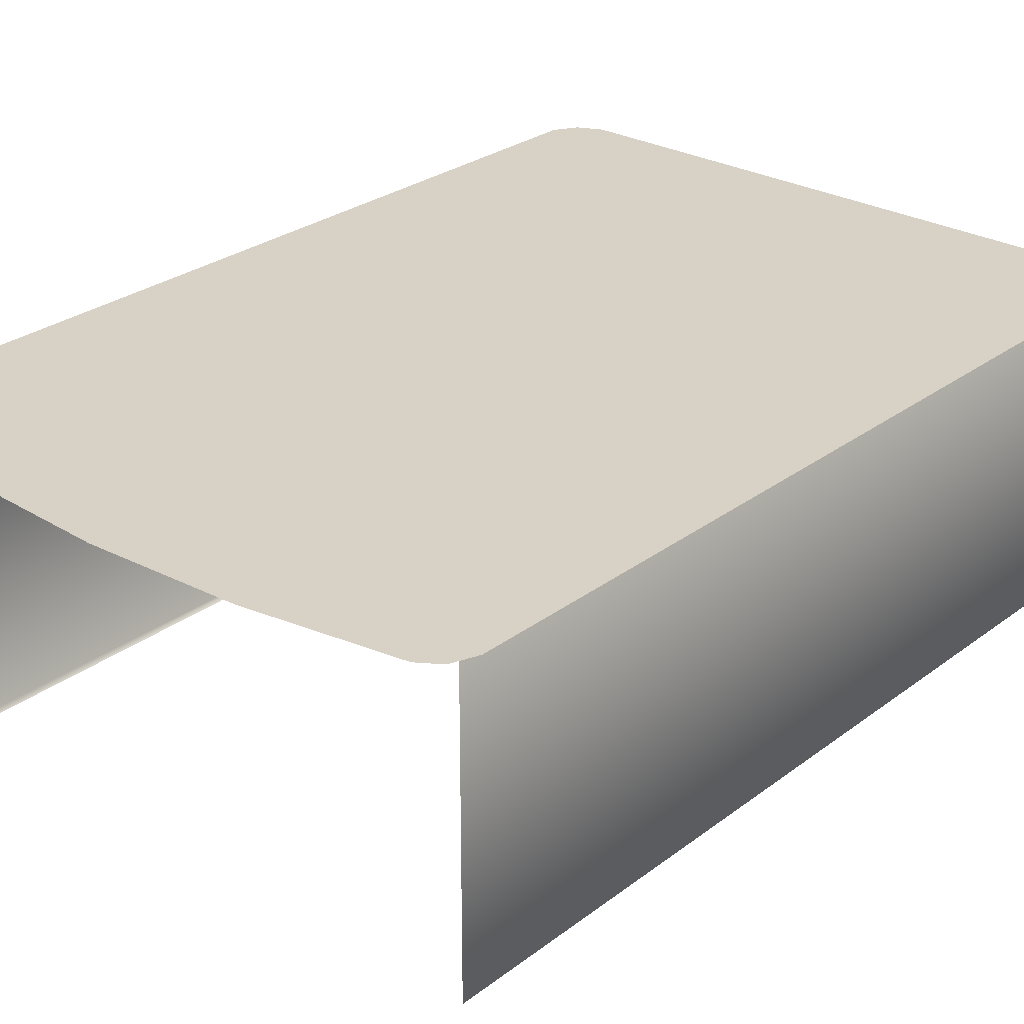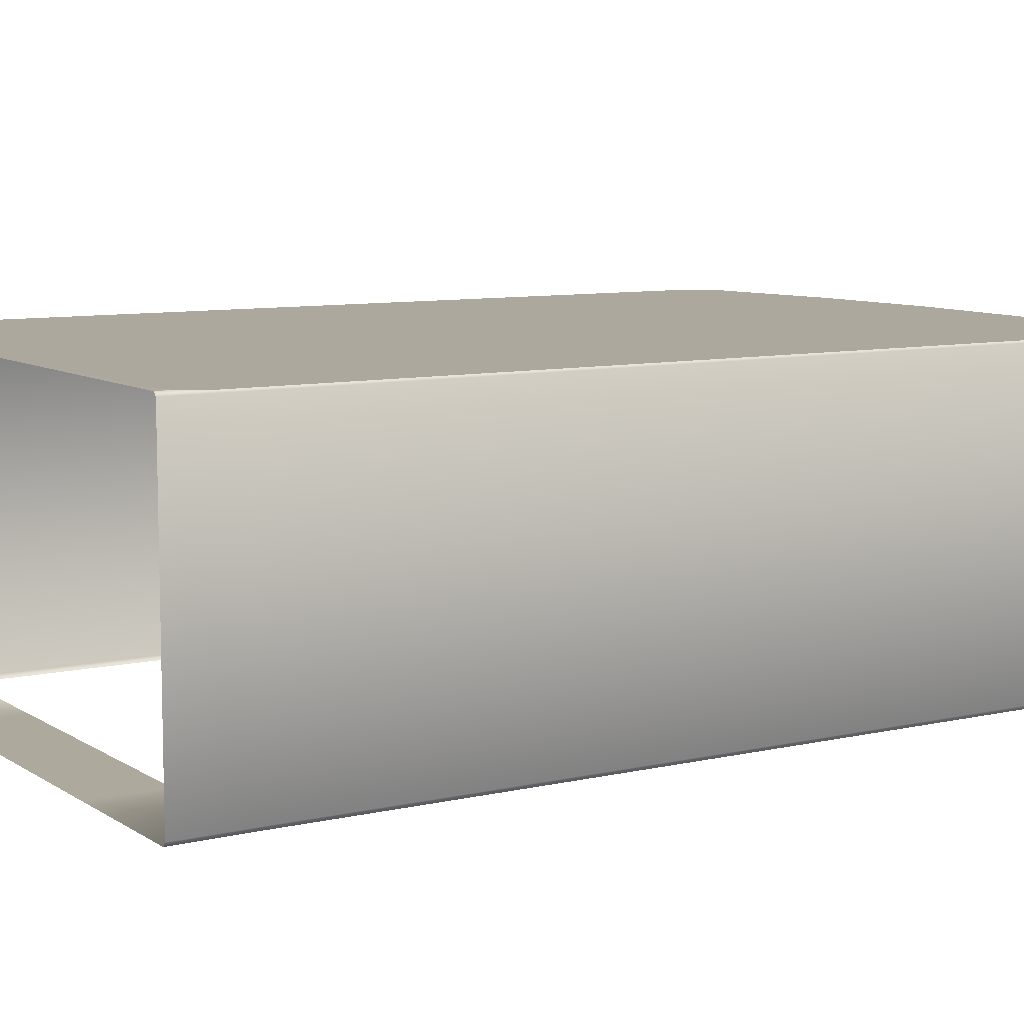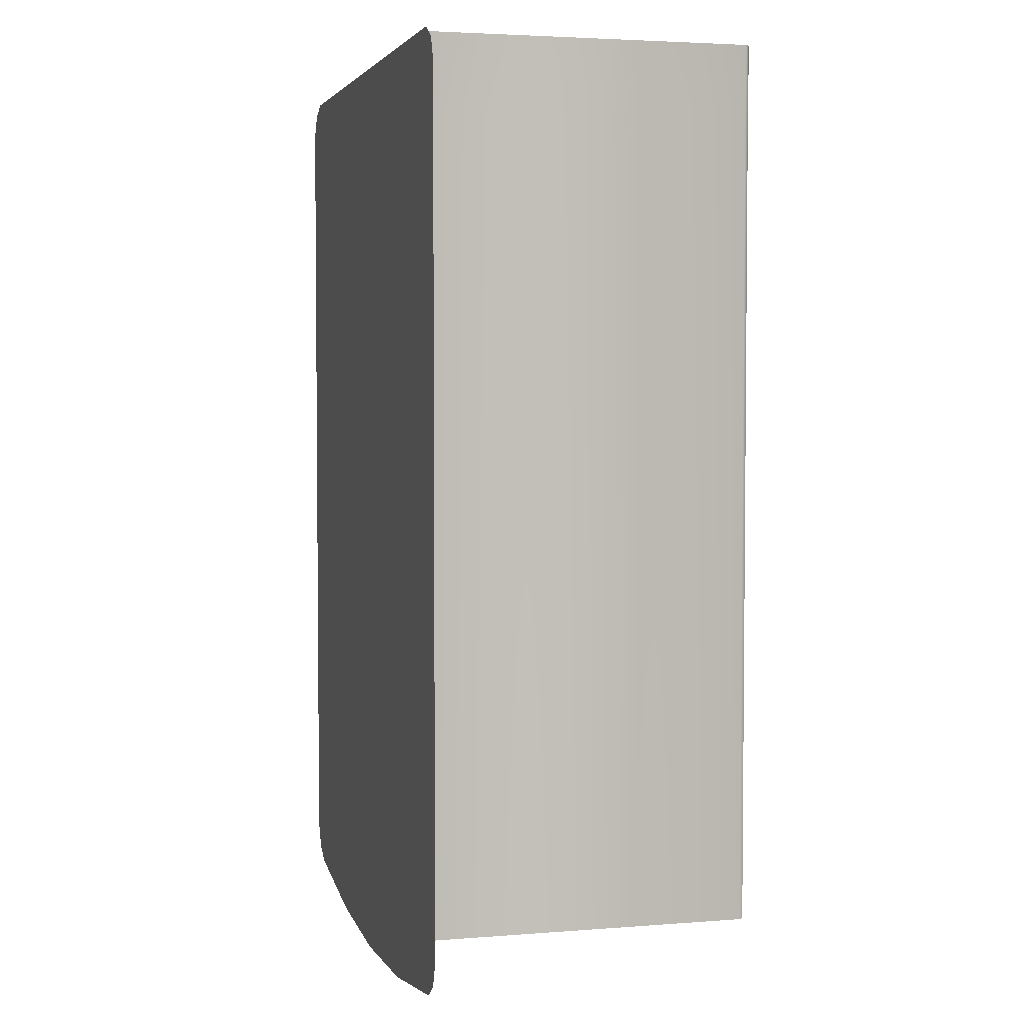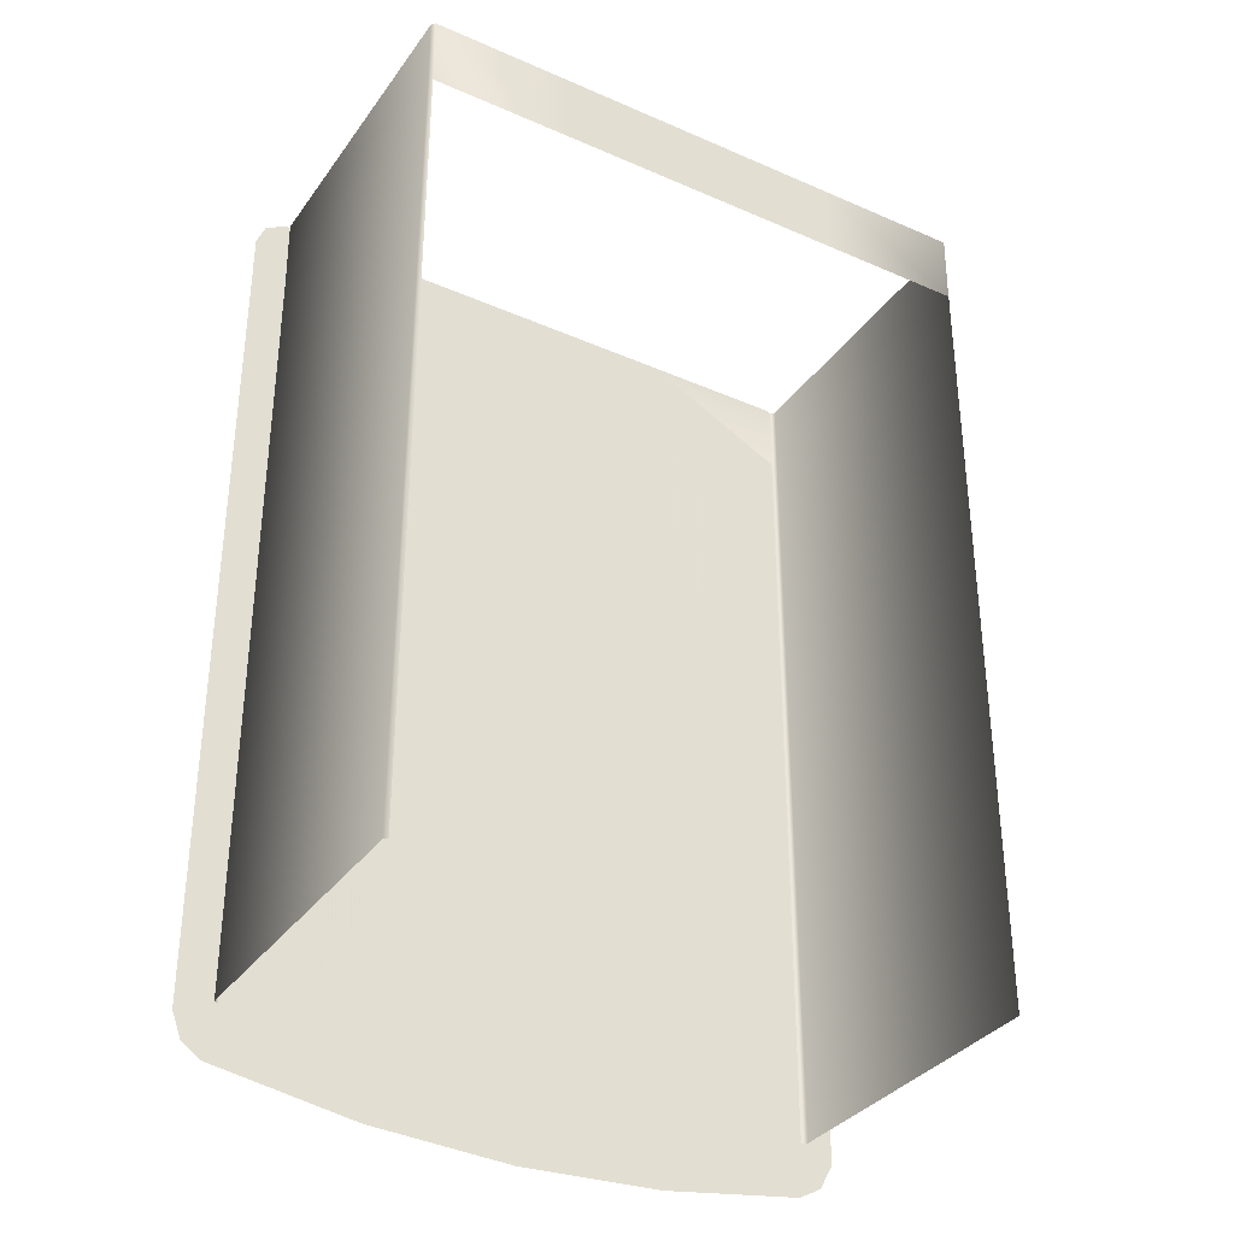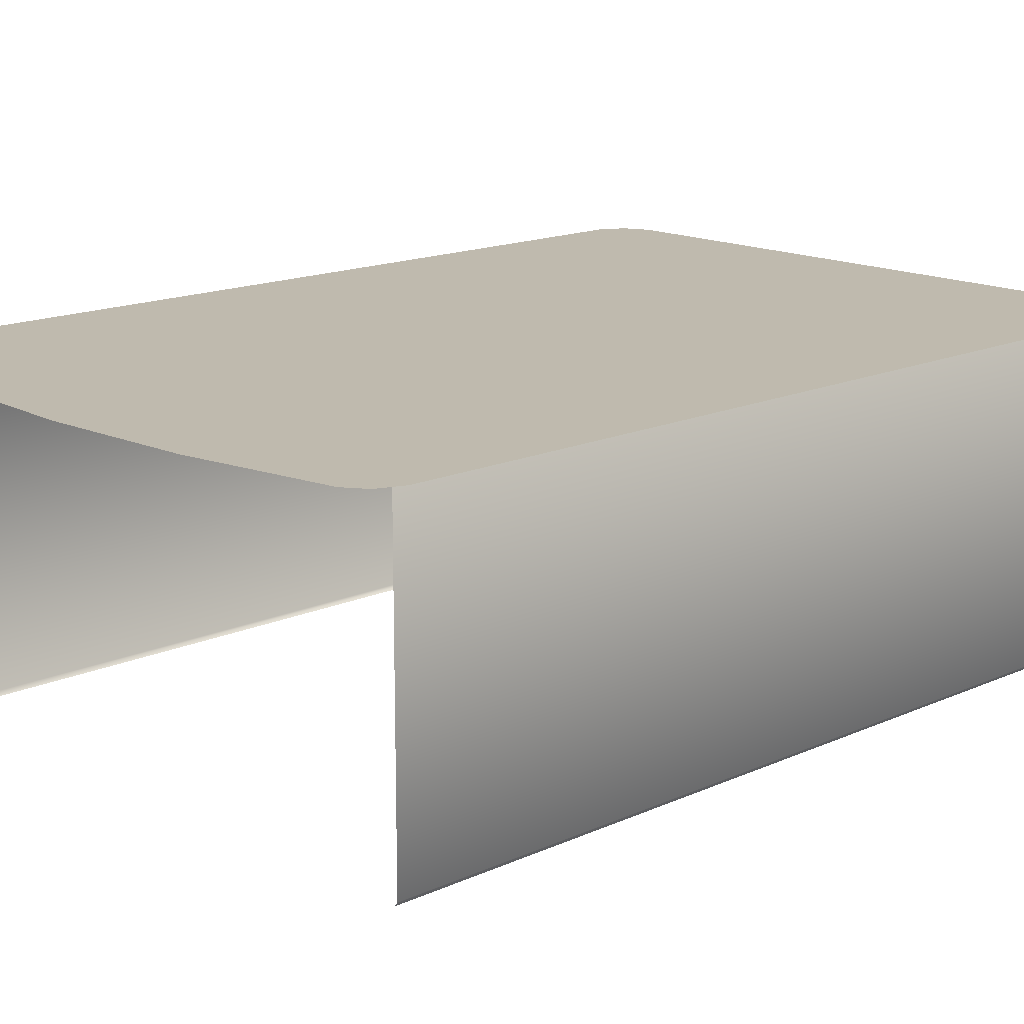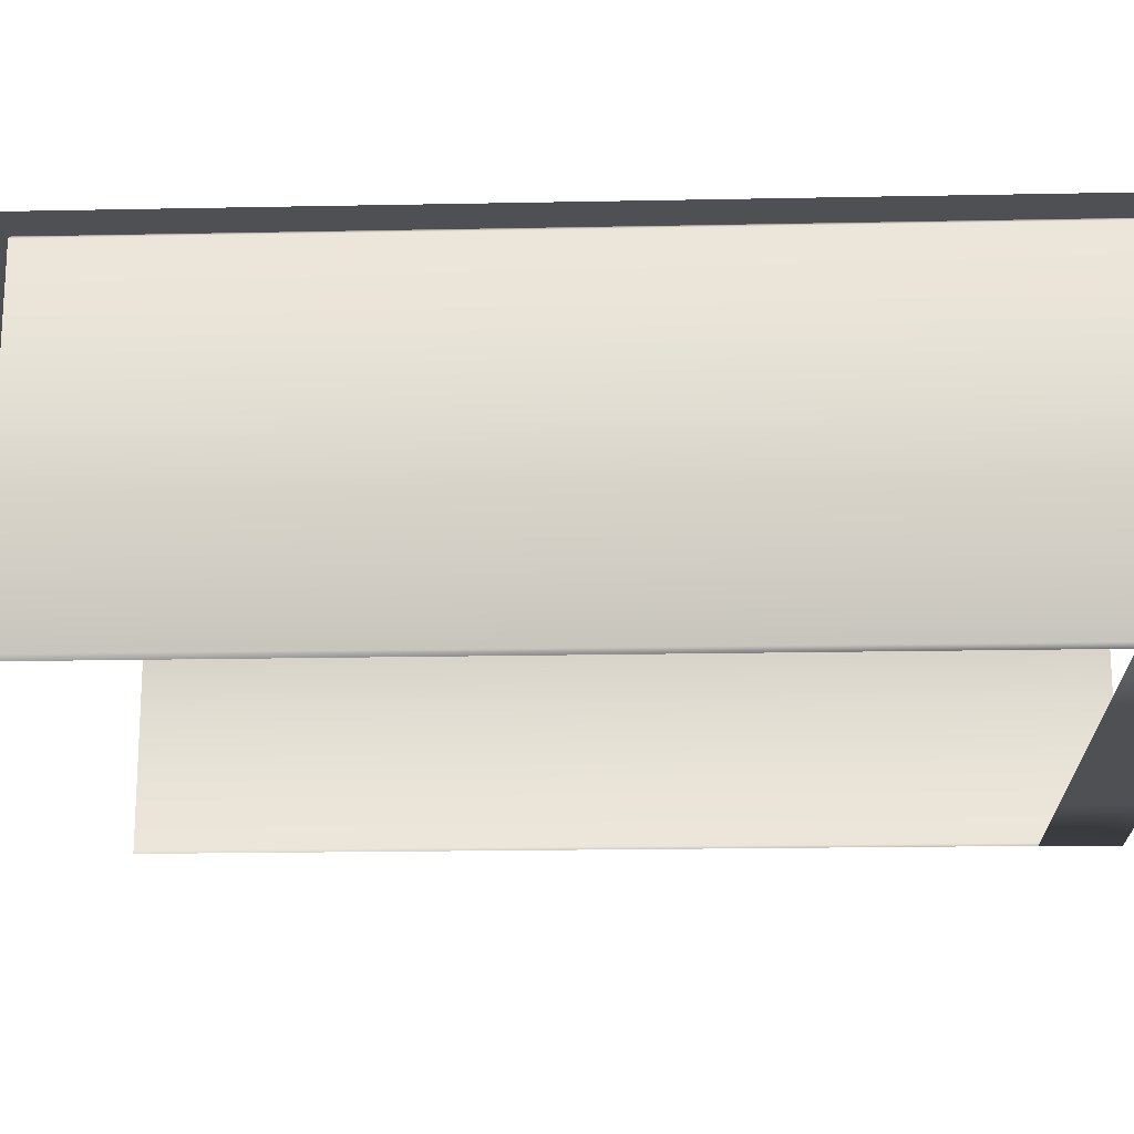
<metadata>
{"format":"obj","ext":"obj","renderer":"f3d","projection":"perspective","resolution":1024,"background":"white","views":[{"elev":27.5,"azim":41.0,"up":"+Z"},{"elev":8.7,"azim":-121.9,"up":"+Z"},{"elev":3.6,"azim":75.1,"up":"+Y"},{"elev":-34.4,"azim":149.5,"up":"+Y"},{"elev":15.5,"azim":46.4,"up":"+Z"},{"elev":-18.7,"azim":92.2,"up":"+Z"}]}
</metadata>
<code>
g [fx]gatcha_equip_3
v -0.09514 0.1398 -0.05315
v -0.0962 -0.1187 -0.0518
v -0.09514 -0.1187 -0.05315
v -0.0962 0.1398 -0.0518
v -0.0962 -0.1187 0.05075
v -0.0962 0.1398 0.05075
v -0.09514 0.1398 0.05188
v -0.09514 -0.1187 0.05188
v -0.09414 0.1406 0.05188
v -0.04692 0.1406 0.05188
v -0.09414 -0.1187 0.05188
v -0.04692 -0.1187 0.05188
v 0.0003072 -0.1187 0.05188
v 0.0003072 0.1406 0.05188
v 0.04753 -0.1187 0.05188
v 0.04753 0.1406 0.05188
v 0.09476 0.1406 0.05188
v 0.09538 0.1398 0.05188
v 0.09476 -0.1187 0.05188
v 0.09538 -0.1187 0.05188
v 0.09638 -0.1187 0.05075
v 0.09638 0.1398 0.05075
v 0.09638 0.1398 -0.0518
v 0.09638 -0.1187 -0.0518
v 0.09538 0.1398 -0.05315
v 0.09538 -0.1187 -0.05315
v -0.09514 0.1398 -0.05315
v -0.04758 0.1638 -0.05326
v -0.0953 0.1638 -0.05326
v -0.04751 0.1398 -0.05315
v 0.000134 0.1638 -0.05326
v 0.0001172 0.1398 -0.05315
v 0.04785 0.1638 -0.05326
v 0.04775 0.1398 -0.05315
v 0.09557 0.1638 -0.05326
v 0.09538 0.1398 -0.05315
v 0.09538 0.1398 -0.05315
v 0.09663 0.1638 -0.05191
v 0.09557 0.1638 -0.05326
v 0.09638 0.1398 -0.0518
v 0.09663 0.1638 0.05082
v 0.09638 0.1398 0.05075
v 0.0954 0.1399 0.05188
v 0.09557 0.1638 0.05195
v 0.0944 0.1399 0.05188
v 0.04717 0.1399 0.05188
v 0.09456 0.1638 0.05195
v 0.04725 0.1638 0.05195
v -5.636e-05 0.1638 0.05195
v -5.604e-05 0.1399 0.05188
v -0.04737 0.1638 0.05195
v -0.04728 0.1399 0.05188
v -0.09451 0.1399 0.05188
v -0.09514 0.1398 0.05188
v -0.09468 0.1638 0.05195
v -0.0953 0.1638 0.05195
v -0.0963 0.1638 0.05082
v -0.0962 0.1398 0.05075
v -0.0962 0.1398 -0.0518
v -0.0963 0.1638 -0.05191
v -0.09514 0.1398 -0.05315
v -0.0953 0.1638 -0.05326
v 0.0944 -0.117 0.05188
v 0.04717 0.1399 0.05188
v 0.0944 0.1399 0.05188
v 0.04717 -0.117 0.05188
v -5.604e-05 0.1399 0.05188
v -5.604e-05 -0.117 0.05188
v -0.04728 0.1399 0.05188
v -0.04728 -0.117 0.05188
v -0.09451 0.1399 0.05188
v -0.09451 -0.117 0.05188
v 0.1072 -0.123 0.05269
v 0.09542 0.149 0.05269
v 0.1072 0.1538 0.05269
v 0.09542 -0.1175 0.05269
v 0.1041 -0.1313 0.05269
v 0.09542 -0.1175 0.05269
v 0.1072 -0.123 0.05269
v 0.09755 -0.1357 0.05269
v 0.09437 -0.1189 0.05269
v -0.09491 0.149 0.05269
v -0.09358 0.1502 0.05269
v -0.09491 -0.1175 0.05269
v -0.04659 -0.1174 0.05269
v -0.09358 -0.1189 0.05269
v -0.04659 -0.1189 0.05269
v -0.04659 0.1502 0.05269
v 0.0003959 -0.1189 0.05269
v 0.0003959 -0.1172 0.05269
v 0.0003959 0.1502 0.05269
v 0.04738 -0.117 0.05269
v 0.04738 0.1502 0.05269
v 0.04738 -0.1189 0.05269
v 0.09437 0.1502 0.05269
v 0.09437 -0.1189 0.05269
v 0.09437 -0.1168 0.05269
v 0.09477 -0.1163 0.05269
v 0.09542 -0.1175 0.05269
v 0.09437 0.1395 0.05269
v 0.09477 0.139 0.05269
v 0.09542 0.149 0.05269
v 0.04973 -0.1432 0.05269
v 0.09437 -0.1189 0.05269
v 0.09755 -0.1357 0.05269
v 0.04738 -0.1189 0.05269
v 0.001906 -0.1456 0.05269
v 0.0003959 -0.1189 0.05269
v -0.04592 -0.1431 0.05269
v -0.04659 -0.1189 0.05269
v -0.09374 -0.1357 0.05269
v -0.09358 -0.1189 0.05269
v -0.09491 -0.1175 0.05269
v -0.106 0.1538 0.05269
v -0.09491 0.149 0.05269
v -0.106 -0.123 0.05269
v -0.09374 -0.1357 0.05269
v -0.1015 -0.1315 0.05269
v -0.09358 -0.1189 0.05269
v -0.106 -0.123 0.05269
v -0.09491 -0.1175 0.05269
v -0.1017 0.1613 0.05269
v -0.09491 0.149 0.05269
v -0.106 0.1538 0.05269
v -0.09358 0.1502 0.05269
v -0.09374 0.1651 0.05269
v -0.04659 0.1502 0.05269
v -0.04592 0.1651 0.05269
v 0.0003959 0.1502 0.05269
v 0.001906 0.1651 0.05269
v 0.04738 0.1502 0.05269
v 0.04973 0.1651 0.05269
v 0.09437 0.1502 0.05269
v 0.09755 0.1651 0.05269
v 0.1044 0.1611 0.05269
v 0.1072 0.1538 0.05269
v 0.09542 0.149 0.05269
g [fx]gatcha_equip_3_0
f 3 2 1
f 4 1 2
f 2 5 4
f 6 4 5
f 6 5 7
f 8 7 5
f 9 7 8
f 10 9 8
f 11 10 8
f 12 10 11
f 12 13 10
f 14 10 13
f 13 15 14
f 16 14 15
f 17 16 15
f 18 17 15
f 19 18 15
f 20 18 19
f 20 21 18
f 22 18 21
f 22 21 23
f 24 23 21
f 23 24 25
f 26 25 24
f 29 28 27
f 30 27 28
f 28 31 30
f 32 30 31
f 31 33 32
f 34 32 33
f 33 35 34
f 36 34 35
f 39 38 37
f 40 37 38
f 38 41 40
f 42 40 41
f 42 41 43
f 44 43 41
f 45 43 44
f 46 45 44
f 47 46 44
f 48 46 47
f 48 49 46
f 50 46 49
f 49 51 50
f 52 50 51
f 53 52 51
f 54 53 51
f 55 54 51
f 56 54 55
f 56 57 54
f 58 54 57
f 58 57 59
f 60 59 57
f 59 60 61
f 62 61 60
f 65 64 63
f 66 63 64
f 64 67 66
f 68 66 67
f 67 69 68
f 70 68 69
f 69 71 70
f 72 70 71
f 75 74 73
f 76 73 74
f 79 78 77
f 77 78 80
f 81 80 78
f 84 83 82
f 85 83 84
f 86 85 84
f 86 87 85
f 88 83 85
f 87 89 85
f 85 90 88
f 90 85 89
f 91 88 90
f 90 92 91
f 93 91 92
f 89 94 90
f 92 90 94
f 95 93 92
f 94 96 92
f 97 92 96
f 97 96 98
f 97 98 92
f 99 98 96
f 100 95 92
f 98 100 92
f 98 99 101
f 101 100 98
f 100 101 95
f 102 101 99
f 102 95 101
f 105 104 103
f 106 103 104
f 103 106 107
f 108 107 106
f 107 108 109
f 110 109 108
f 109 110 111
f 112 111 110
f 115 114 113
f 116 113 114
f 119 118 117
f 118 119 120
f 121 120 119
f 124 123 122
f 125 122 123
f 126 122 125
f 125 127 126
f 128 126 127
f 127 129 128
f 130 128 129
f 129 131 130
f 132 130 131
f 131 133 132
f 134 132 133
f 134 133 135
f 135 133 136
f 137 136 133

</code>
